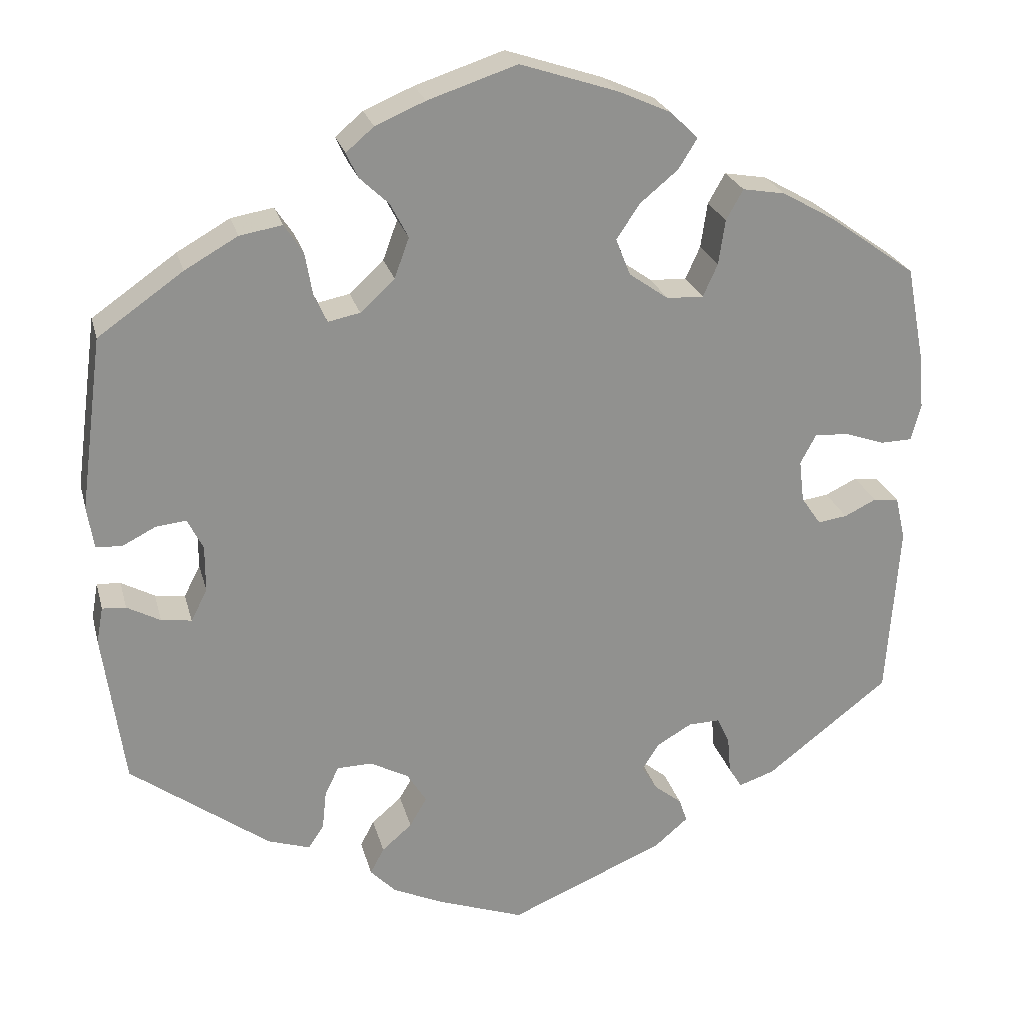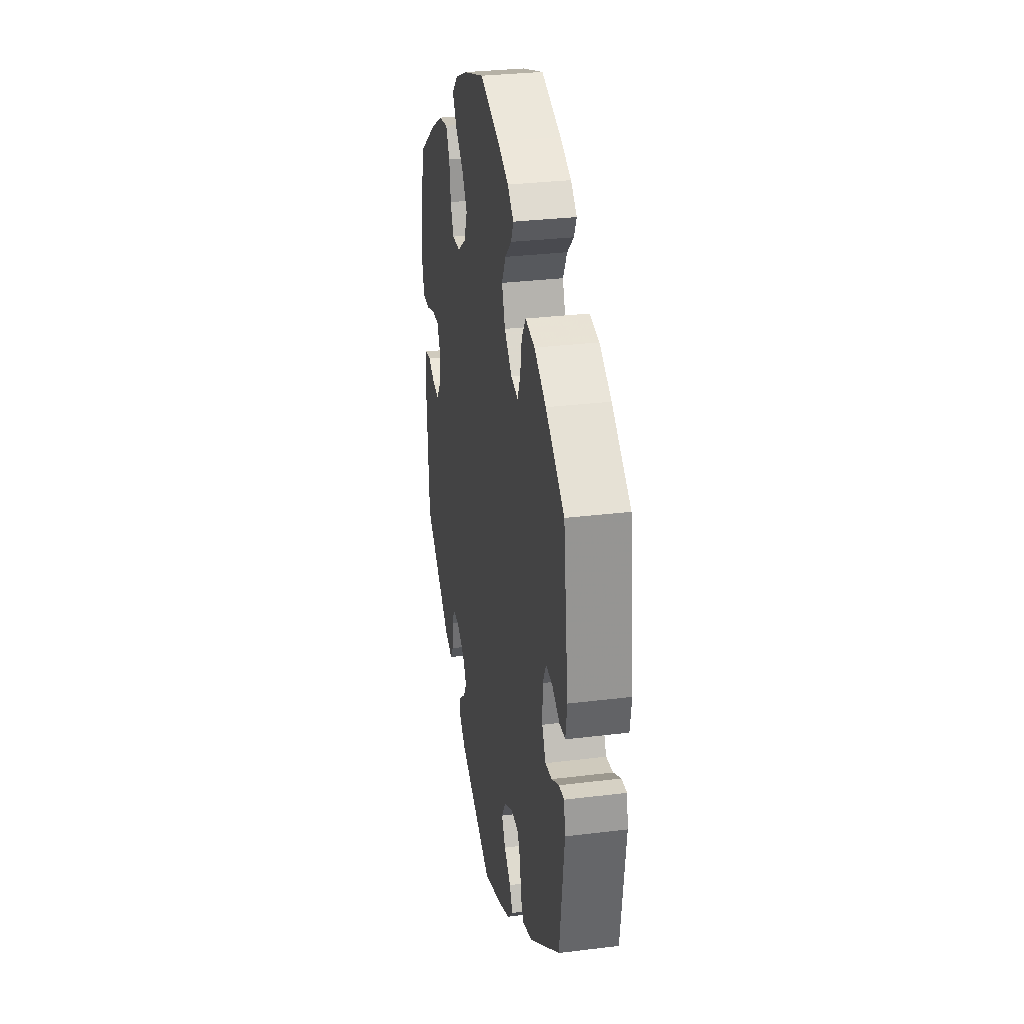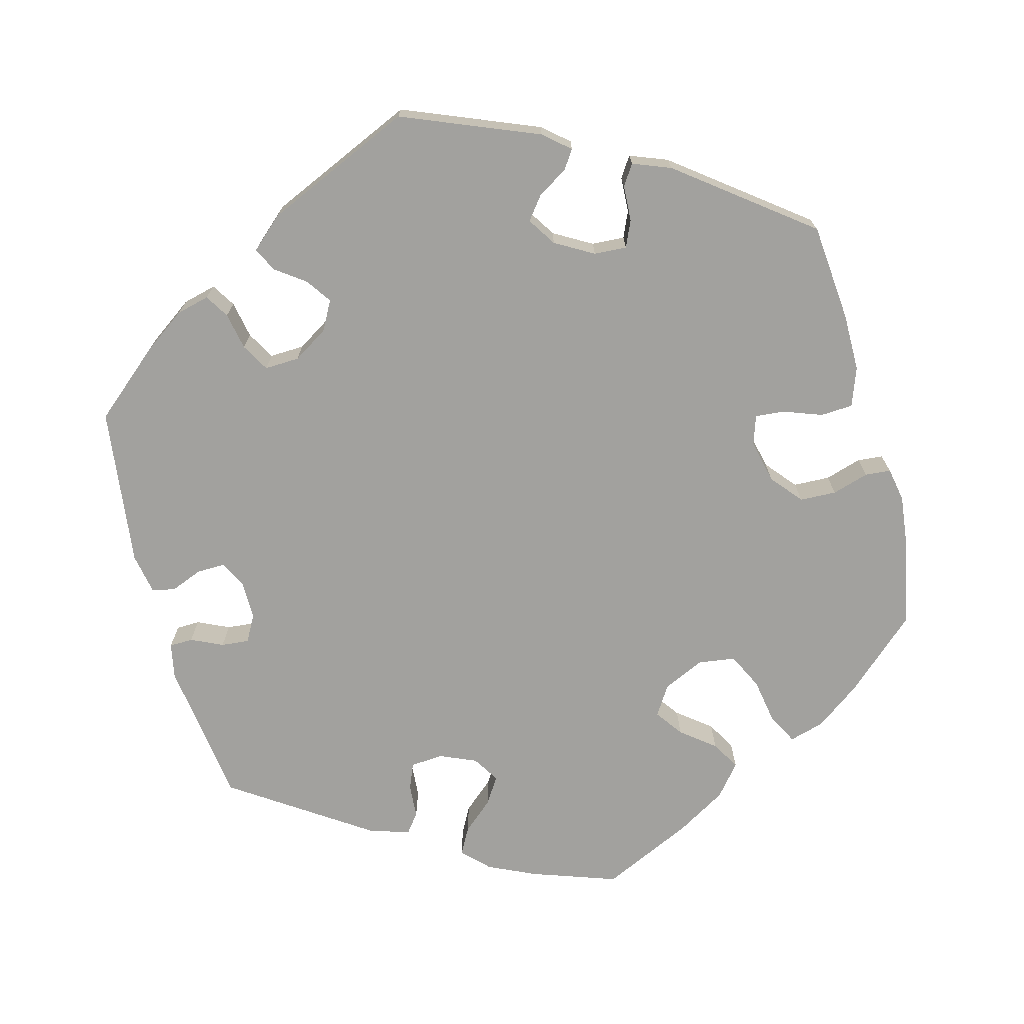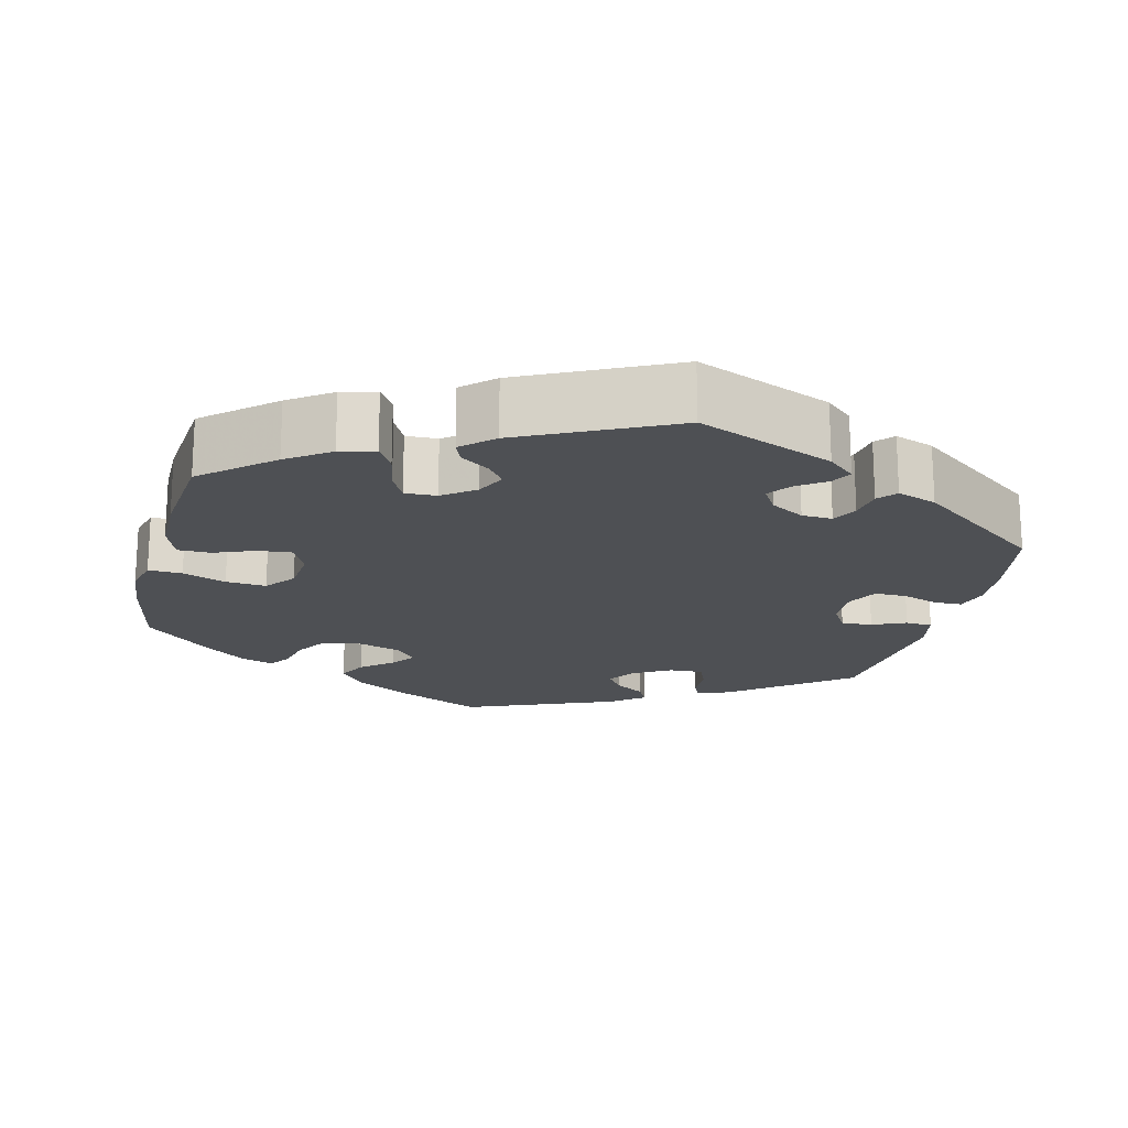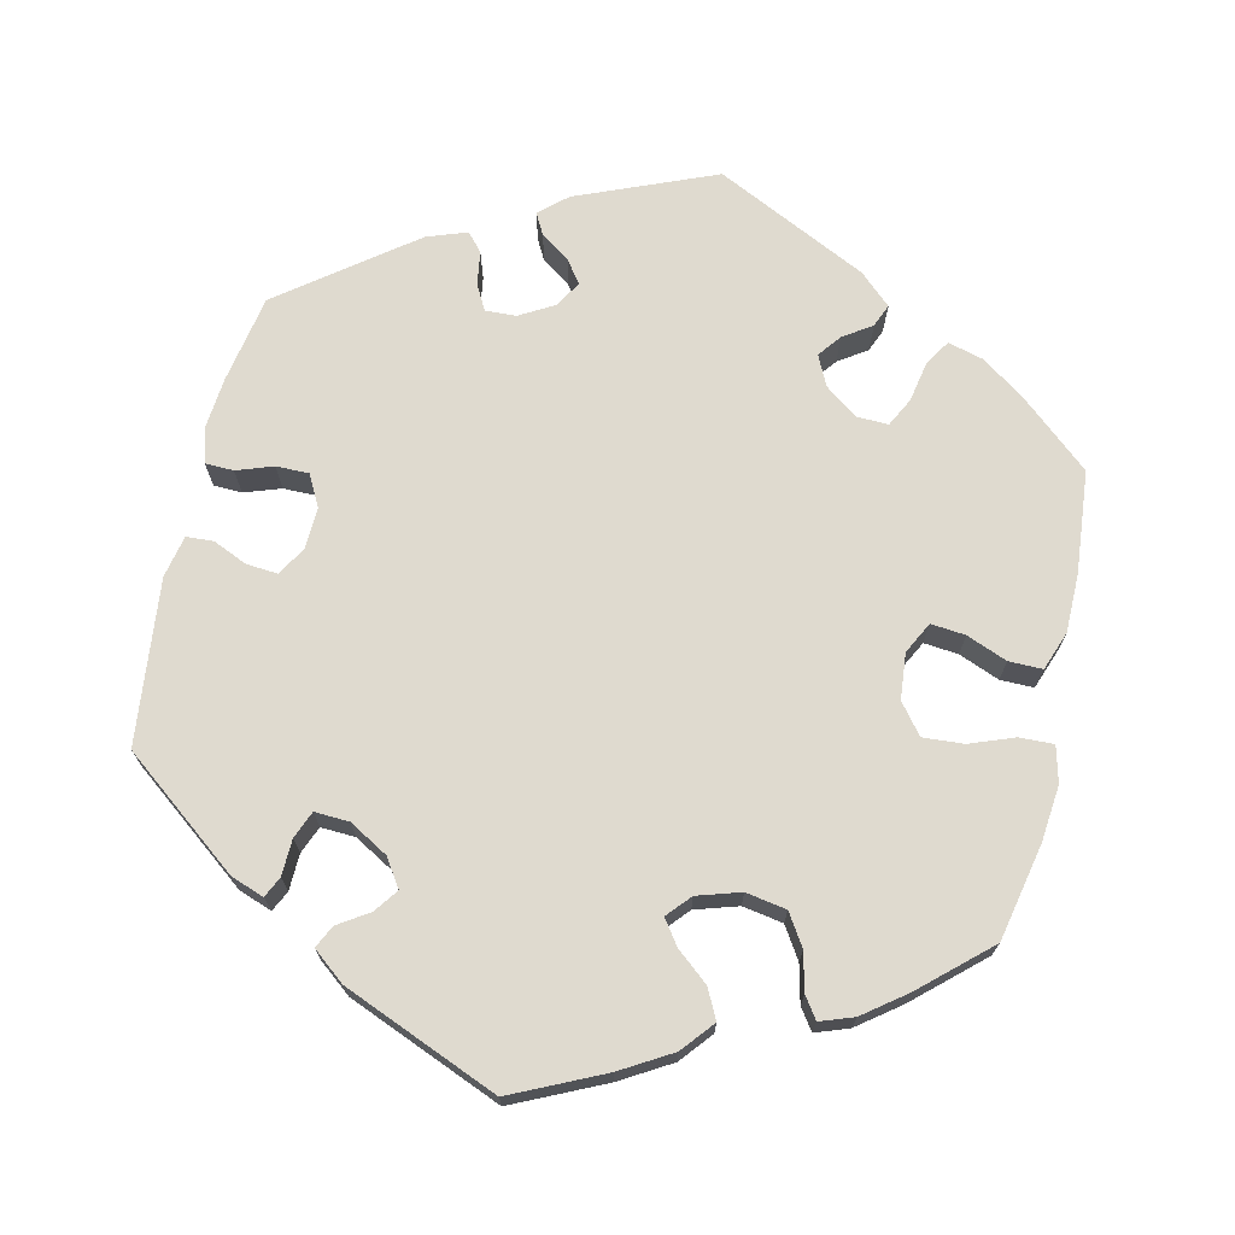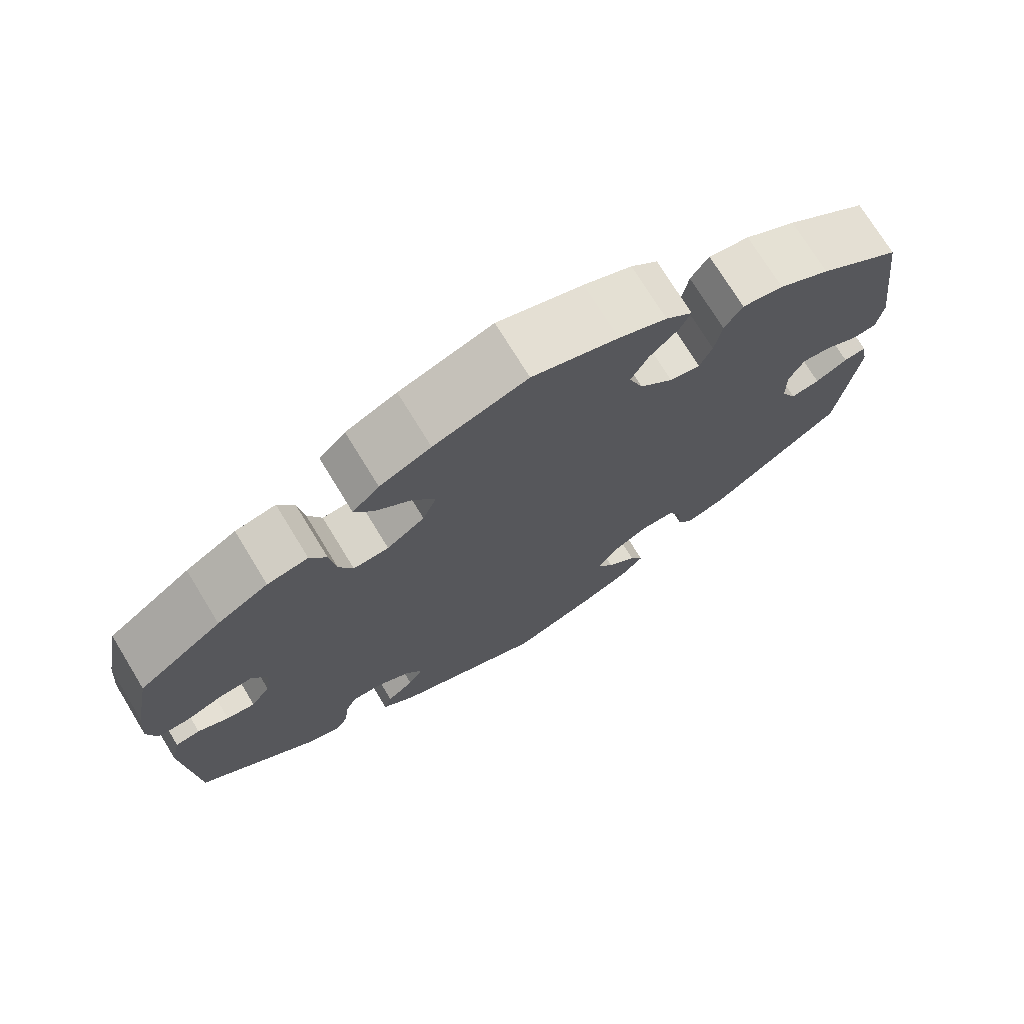
<metadata>
{"format":"obj","ext":"obj","renderer":"f3d","projection":"perspective","resolution":1024,"background":"white","views":[{"elev":24.2,"azim":-13.8,"up":"+Z"},{"elev":30.6,"azim":-100.1,"up":"+Z"},{"elev":-72.0,"azim":-105.0,"up":"+Y"},{"elev":-18.9,"azim":105.9,"up":"+Y"},{"elev":70.9,"azim":-47.2,"up":"+Y"},{"elev":73.3,"azim":148.6,"up":"+Z"}]}
</metadata>
<code>
v -0.527 0.07 -0.101
v -0.519 0.07 -0.057
v -0.49 0.07 -0.059
v -0.449 0.07 -0.081
v -0.412 0.07 -0.086
v -0.392 0.07 -0.047
v -0.392 0.07 0.01
v -0.411 0.07 0.048
v -0.448 0.07 0.044
v -0.489 0.07 0.023
v -0.521 0.07 0.025
v -0.529 0.07 0.077
v -0.501 0.07 0.288
v -0.397 0.07 0.361
v -0.332 0.07 0.398
v -0.28 0.07 0.407
v -0.257 0.07 0.372
v -0.248 0.07 0.32
v -0.232 0.07 0.285
v -0.193 0.07 0.293
v -0.151 0.07 0.332
v -0.133 0.07 0.381
v -0.155 0.07 0.423
v -0.191 0.07 0.457
v -0.205 0.07 0.487
v -0.171 0.07 0.516
v -0.11 0.07 0.542
v -0.001 0.07 0.578
v 0.118 0.07 0.539
v 0.183 0.07 0.51
v 0.217 0.07 0.477
v 0.194 0.07 0.44
v 0.148 0.07 0.402
v 0.119 0.07 0.359
v 0.137 0.07 0.314
v 0.185 0.07 0.28
v 0.23 0.07 0.278
v 0.248 0.07 0.318
v 0.256 0.07 0.373
v 0.277 0.07 0.41
v 0.329 0.07 0.401
v 0.394 0.07 0.364
v 0.5 0.07 0.289
v 0.522 0.07 0.174
v 0.528 0.07 0.107
v 0.516 0.07 0.062
v 0.477 0.07 0.061
v 0.428 0.07 0.078
v 0.387 0.07 0.08
v 0.368 0.07 0.044
v 0.374 0.07 -0.007
v 0.398 0.07 -0.042
v 0.434 0.07 -0.037
v 0.473 0.07 -0.018
v 0.504 0.07 -0.022
v 0.516 0.07 -0.075
v 0.501 0.07 -0.289
v 0.351 0.07 -0.405
v 0.307 0.07 -0.42
v 0.291 0.07 -0.394
v 0.287 0.07 -0.349
v 0.272 0.07 -0.316
v 0.233 0.07 -0.317
v 0.19 0.07 -0.342
v 0.169 0.07 -0.375
v 0.188 0.07 -0.406
v 0.222 0.07 -0.433
v 0.232 0.07 -0.462
v 0.191 0.07 -0.497
v 0 0.07 -0.578
v -0.107 0.07 -0.54
v -0.168 0.07 -0.512
v -0.199 0.07 -0.48
v -0.182 0.07 -0.448
v -0.145 0.07 -0.416
v -0.124 0.07 -0.38
v -0.148 0.07 -0.342
v -0.195 0.07 -0.317
v -0.238 0.07 -0.318
v -0.255 0.07 -0.354
v -0.26 0.07 -0.401
v -0.279 0.07 -0.43
v -0.331 0.07 -0.413
v -0.501 0.07 -0.289
v -0.527 0 -0.101
v -0.519 0 -0.057
v -0.49 0 -0.059
v -0.449 0 -0.081
v -0.412 0 -0.086
v -0.392 0 -0.047
v -0.392 0 0.01
v -0.411 0 0.048
v -0.448 0 0.044
v -0.489 0 0.023
v -0.521 0 0.025
v -0.529 0 0.077
v -0.501 0 0.288
v -0.397 0 0.361
v -0.332 0 0.398
v -0.28 0 0.407
v -0.257 0 0.372
v -0.248 0 0.32
v -0.232 0 0.285
v -0.193 0 0.293
v -0.151 0 0.332
v -0.133 0 0.381
v -0.155 0 0.423
v -0.191 0 0.457
v -0.205 0 0.487
v -0.171 0 0.516
v -0.11 0 0.542
v -0.001 0 0.578
v 0.118 0 0.539
v 0.183 0 0.51
v 0.217 0 0.477
v 0.194 0 0.44
v 0.148 0 0.402
v 0.119 0 0.359
v 0.137 0 0.314
v 0.185 0 0.28
v 0.23 0 0.278
v 0.248 0 0.318
v 0.256 0 0.373
v 0.277 0 0.41
v 0.329 0 0.401
v 0.394 0 0.364
v 0.5 0 0.289
v 0.522 0 0.174
v 0.528 0 0.107
v 0.516 0 0.062
v 0.477 0 0.061
v 0.428 0 0.078
v 0.387 0 0.08
v 0.368 0 0.044
v 0.374 0 -0.007
v 0.398 0 -0.042
v 0.434 0 -0.037
v 0.473 0 -0.018
v 0.504 0 -0.022
v 0.516 0 -0.075
v 0.501 0 -0.289
v 0.351 0 -0.405
v 0.307 0 -0.42
v 0.291 0 -0.394
v 0.287 0 -0.349
v 0.272 0 -0.316
v 0.233 0 -0.317
v 0.19 0 -0.342
v 0.169 0 -0.375
v 0.188 0 -0.406
v 0.222 0 -0.433
v 0.232 0 -0.462
v 0.191 0 -0.497
v 0 0 -0.578
v -0.107 0 -0.54
v -0.168 0 -0.512
v -0.199 0 -0.48
v -0.182 0 -0.448
v -0.145 0 -0.416
v -0.124 0 -0.38
v -0.148 0 -0.342
v -0.195 0 -0.317
v -0.238 0 -0.318
v -0.255 0 -0.354
v -0.26 0 -0.401
v -0.279 0 -0.43
v -0.331 0 -0.413
v -0.501 0 -0.289
f 80 81 82 83
f 79 80 83 84
f 78 79 84 1
f 72 73 74 75
f 72 75 76
f 71 72 76
f 70 71 76
f 69 70 76
f 66 67 68 69
f 65 66 69 76
f 64 65 76 77
f 58 59 60 61
f 58 61 62
f 57 58 62
f 56 57 62 63
f 53 54 55 56
f 52 53 56 63
f 45 46 47 48
f 45 48 49
f 44 45 49
f 43 44 49
f 42 43 49
f 41 42 49 50
f 38 39 40 41
f 37 38 41 50
f 30 31 32 33
f 30 33 34
f 29 30 34
f 28 29 34
f 27 28 34 35
f 23 24 25 26
f 22 23 26 27
f 15 16 17 18
f 15 18 19
f 14 15 19
f 13 14 19
f 12 13 19
f 9 10 11 12
f 8 9 12 19
f 7 8 19 20
f 1 2 3 4
f 1 4 5
f 78 1 5
f 77 78 5 6
f 51 52 63 64
f 36 37 50 51
f 35 36 51 64
f 22 27 35 64
f 21 22 64 77
f 20 21 77
f 6 7 20 77
f 167 166 165 164
f 168 167 164 163
f 85 168 163 162
f 159 158 157 156
f 160 159 156
f 160 156 155
f 160 155 154
f 160 154 153
f 153 152 151 150
f 160 153 150 149
f 161 160 149 148
f 145 144 143 142
f 146 145 142
f 146 142 141
f 147 146 141 140
f 140 139 138 137
f 147 140 137 136
f 132 131 130 129
f 133 132 129
f 133 129 128
f 133 128 127
f 133 127 126
f 134 133 126 125
f 125 124 123 122
f 134 125 122 121
f 117 116 115 114
f 118 117 114
f 118 114 113
f 118 113 112
f 119 118 112 111
f 110 109 108 107
f 111 110 107 106
f 102 101 100 99
f 103 102 99
f 103 99 98
f 103 98 97
f 103 97 96
f 96 95 94 93
f 103 96 93 92
f 104 103 92 91
f 88 87 86 85
f 89 88 85
f 89 85 162
f 90 89 162 161
f 148 147 136 135
f 135 134 121 120
f 148 135 120 119
f 148 119 111 106
f 161 148 106 105
f 161 105 104
f 161 104 91 90
f 1 85 86 2
f 2 86 87 3
f 3 87 88 4
f 4 88 89 5
f 5 89 90 6
f 6 90 91 7
f 7 91 92 8
f 8 92 93 9
f 9 93 94 10
f 10 94 95 11
f 11 95 96 12
f 12 96 97 13
f 13 97 98 14
f 14 98 99 15
f 15 99 100 16
f 16 100 101 17
f 17 101 102 18
f 18 102 103 19
f 19 103 104 20
f 20 104 105 21
f 21 105 106 22
f 22 106 107 23
f 23 107 108 24
f 24 108 109 25
f 25 109 110 26
f 26 110 111 27
f 27 111 112 28
f 28 112 113 29
f 29 113 114 30
f 30 114 115 31
f 31 115 116 32
f 32 116 117 33
f 33 117 118 34
f 34 118 119 35
f 35 119 120 36
f 36 120 121 37
f 37 121 122 38
f 38 122 123 39
f 39 123 124 40
f 40 124 125 41
f 41 125 126 42
f 42 126 127 43
f 43 127 128 44
f 44 128 129 45
f 45 129 130 46
f 46 130 131 47
f 47 131 132 48
f 48 132 133 49
f 49 133 134 50
f 50 134 135 51
f 51 135 136 52
f 52 136 137 53
f 53 137 138 54
f 54 138 139 55
f 55 139 140 56
f 56 140 141 57
f 57 141 142 58
f 58 142 143 59
f 59 143 144 60
f 60 144 145 61
f 61 145 146 62
f 62 146 147 63
f 63 147 148 64
f 64 148 149 65
f 65 149 150 66
f 66 150 151 67
f 67 151 152 68
f 68 152 153 69
f 69 153 154 70
f 70 154 155 71
f 71 155 156 72
f 72 156 157 73
f 73 157 158 74
f 74 158 159 75
f 75 159 160 76
f 76 160 161 77
f 77 161 162 78
f 78 162 163 79
f 79 163 164 80
f 80 164 165 81
f 81 165 166 82
f 82 166 167 83
f 83 167 168 84
f 84 168 85 1

</code>
